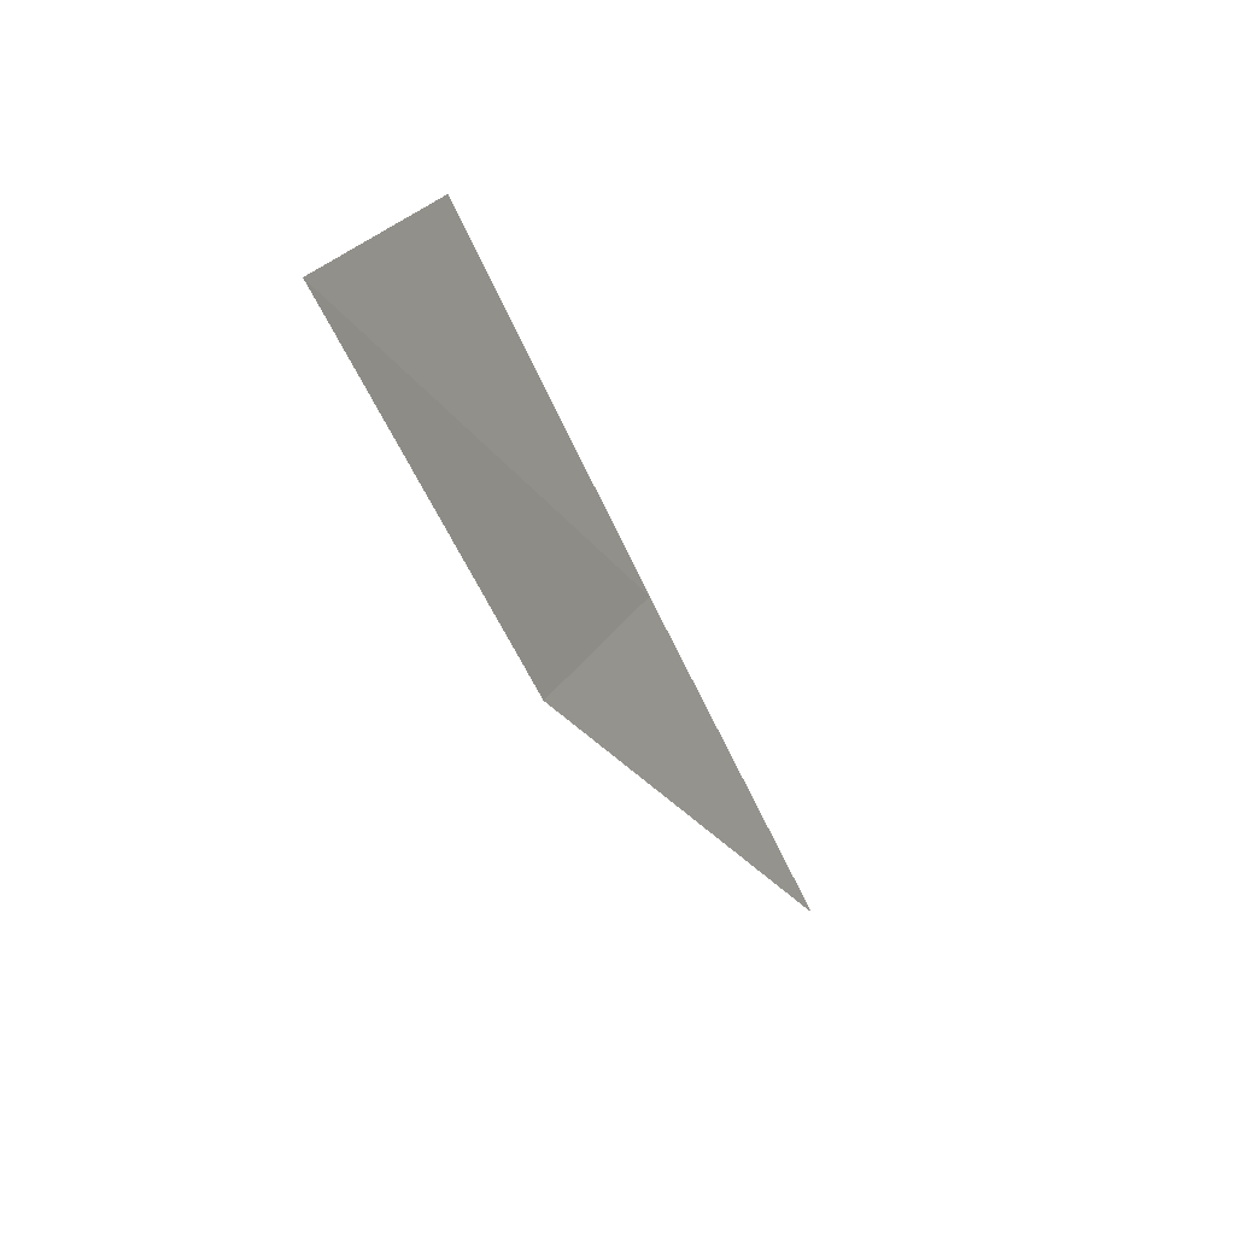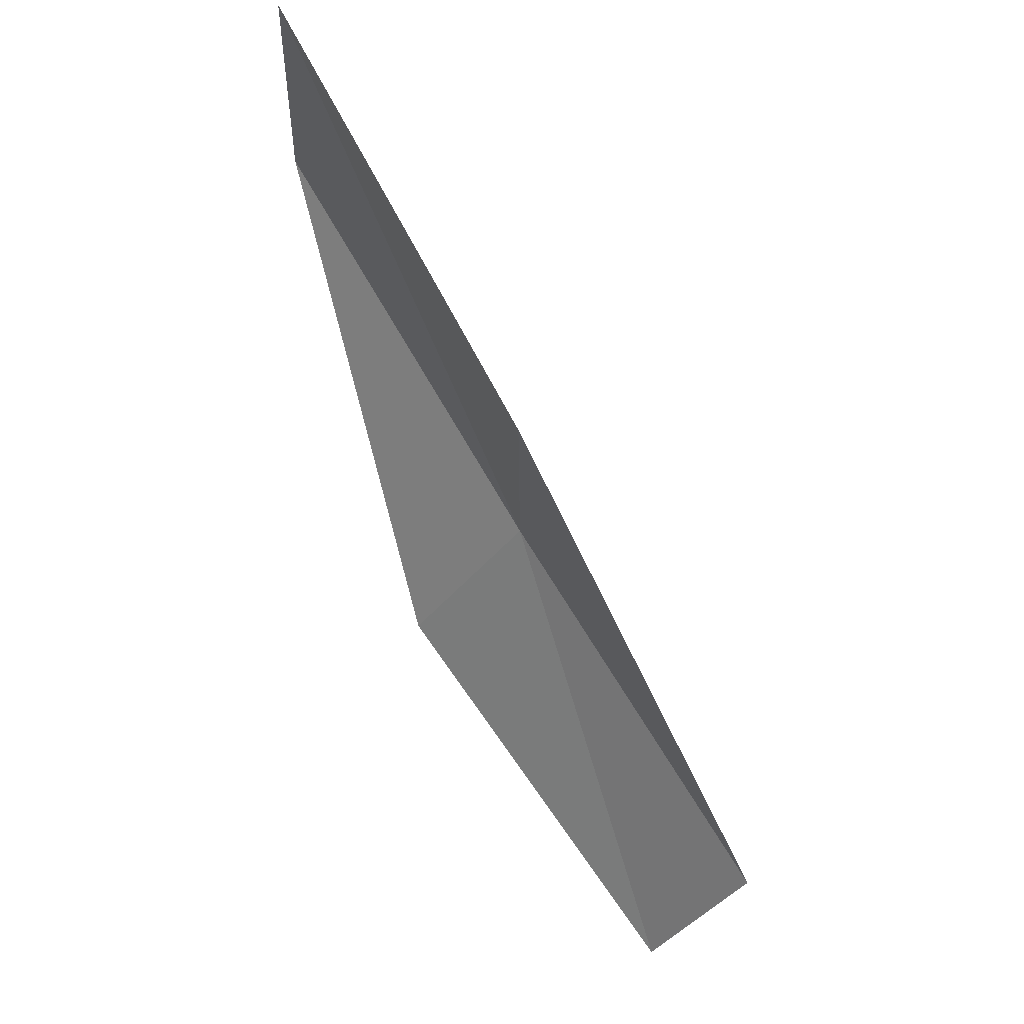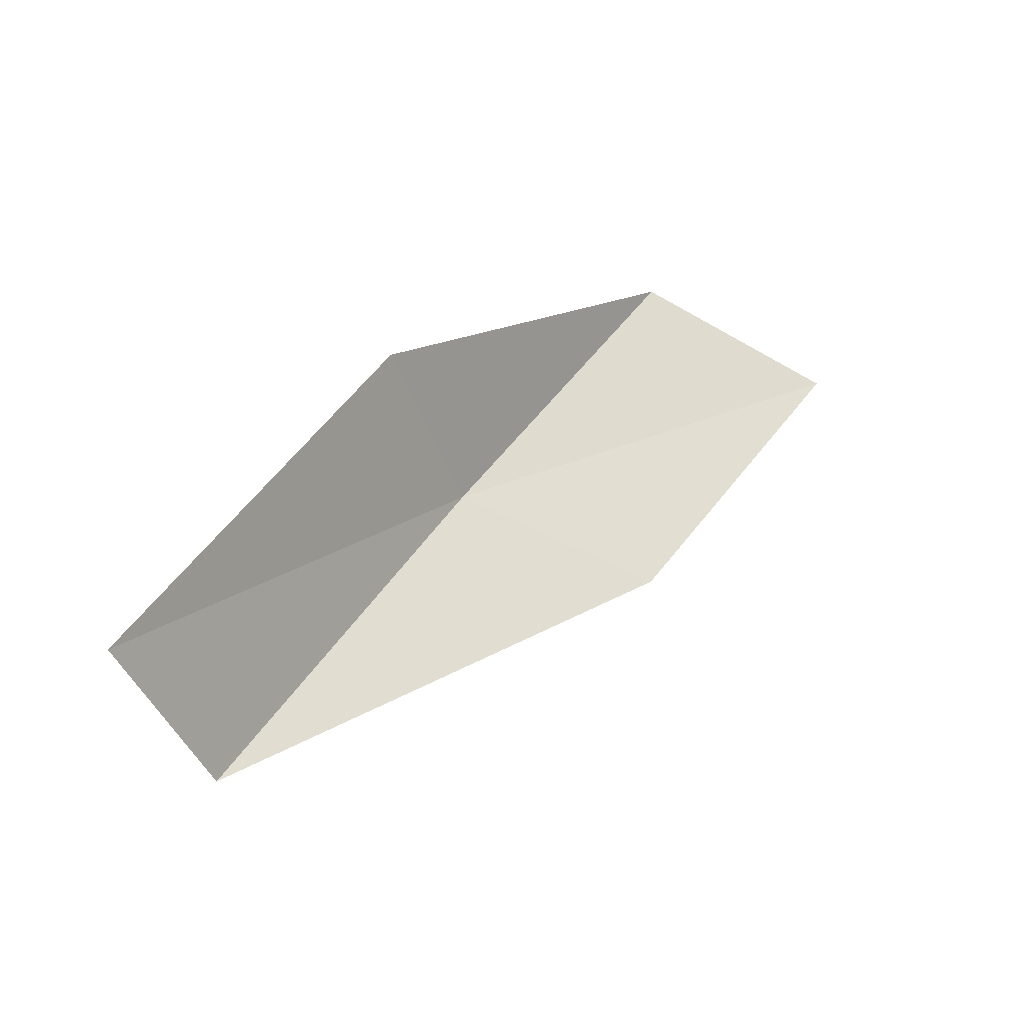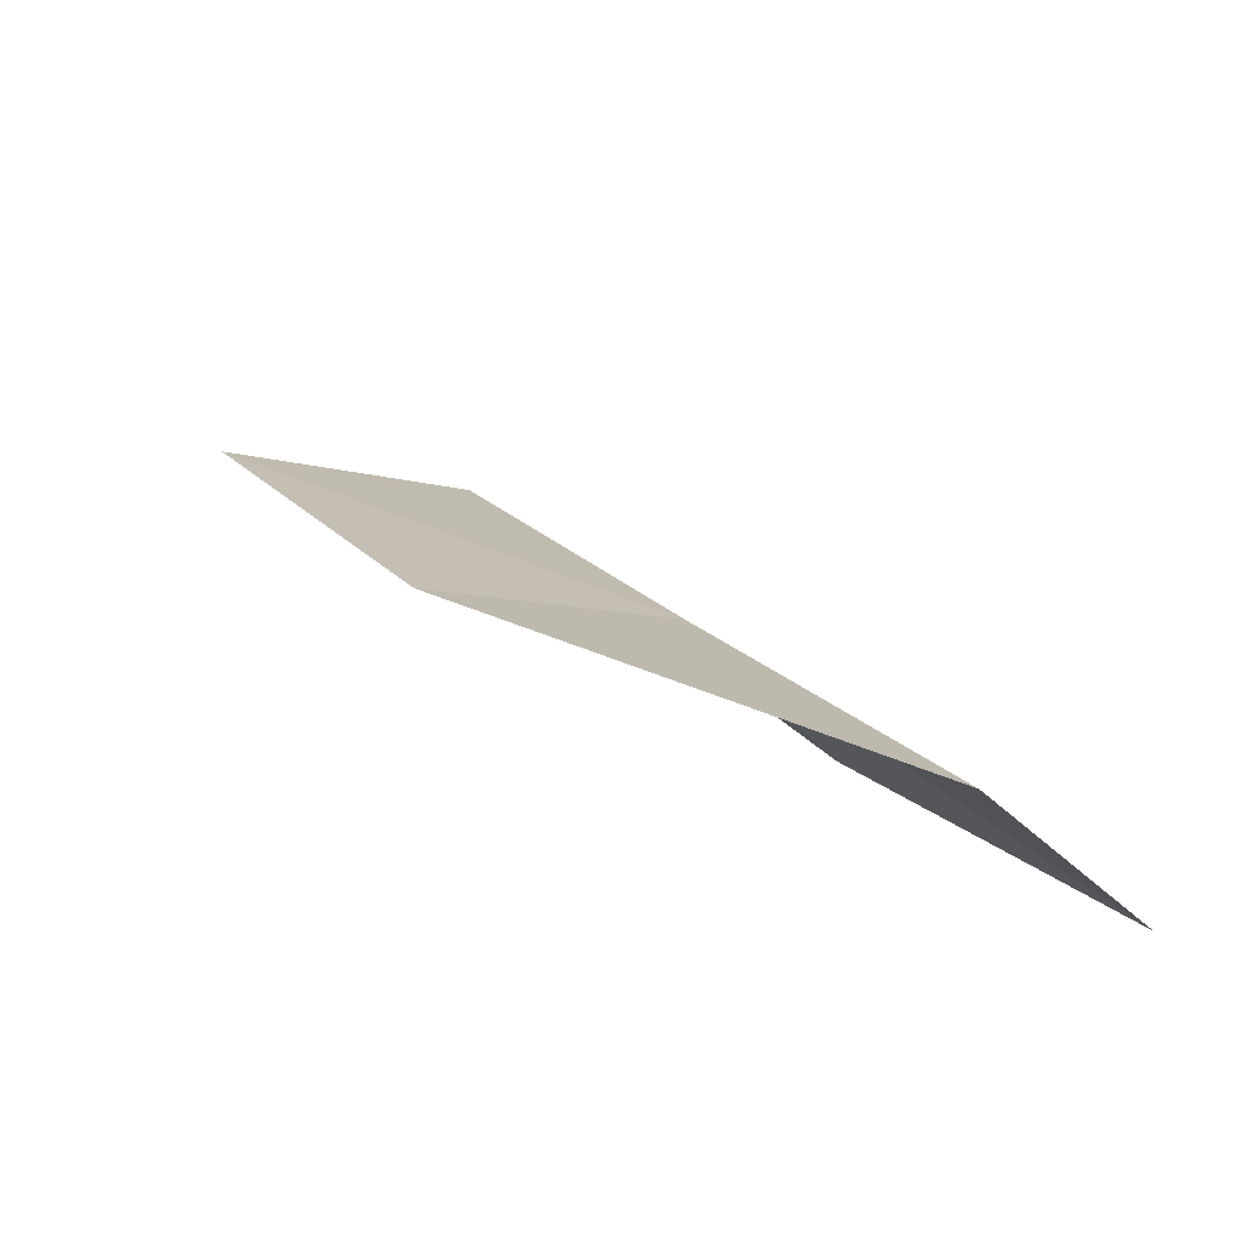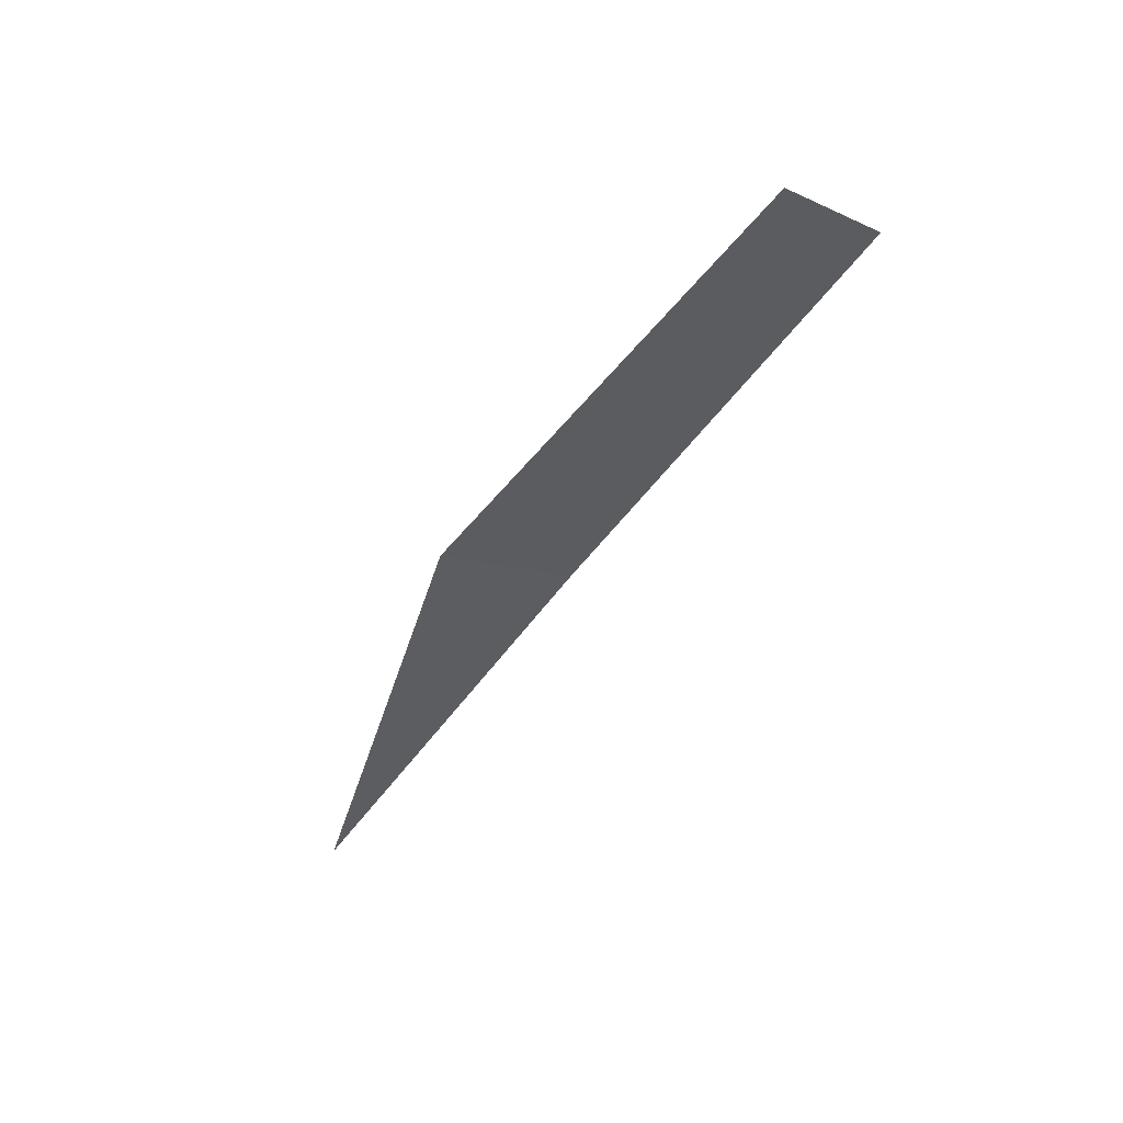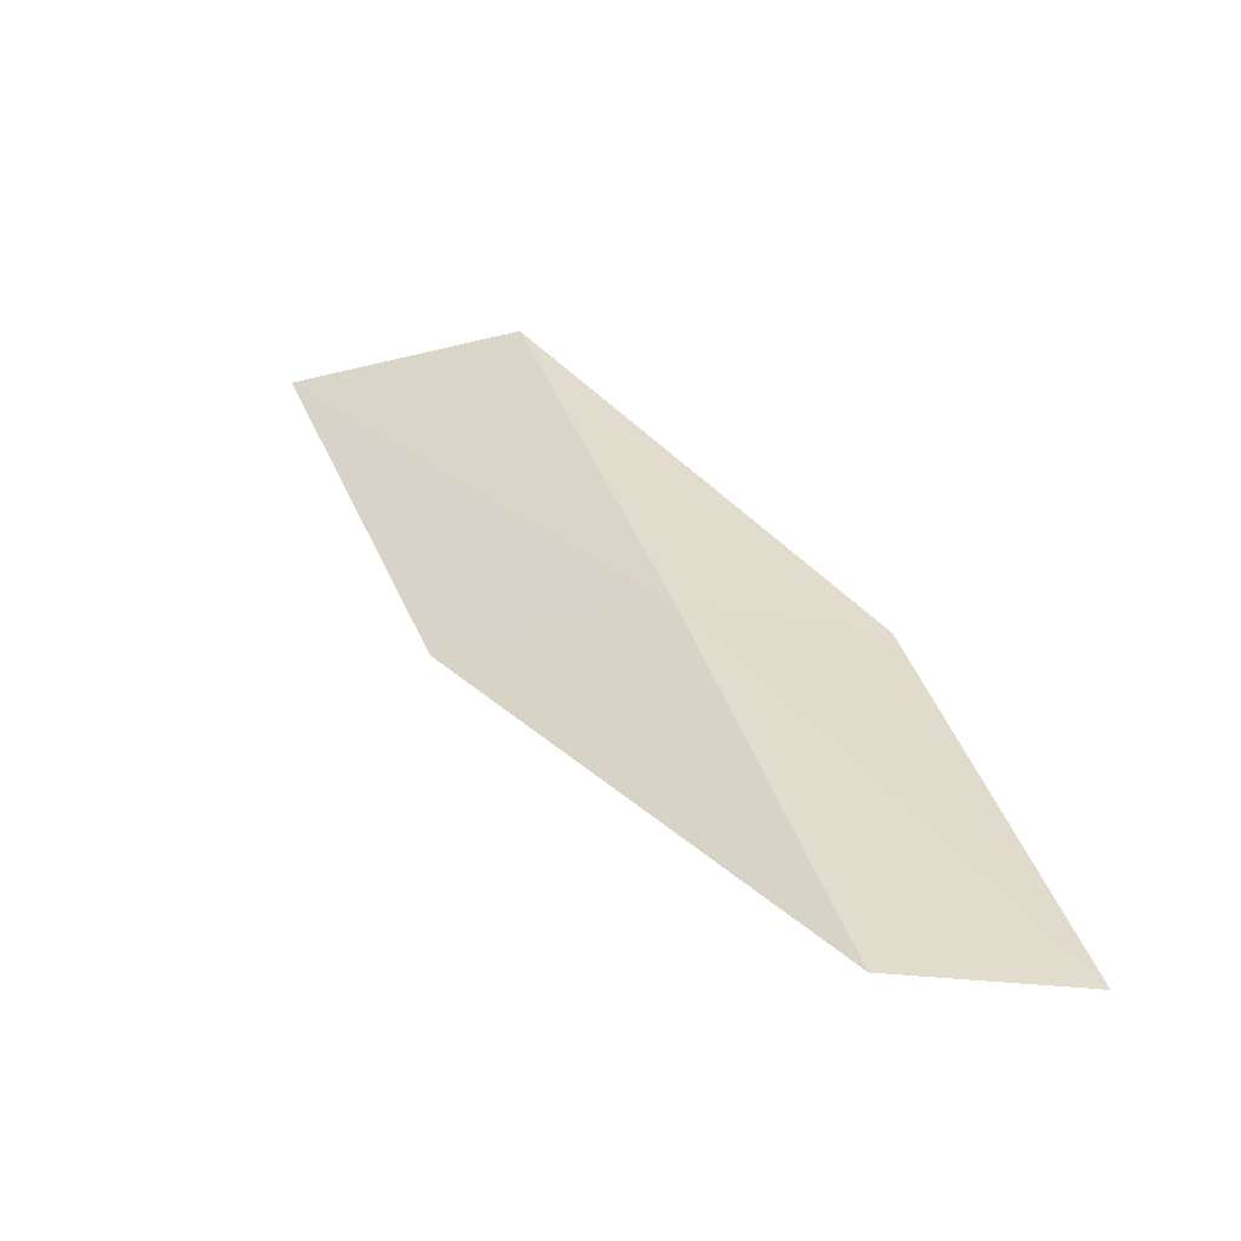
<metadata>
{"format":"obj","ext":"obj","renderer":"f3d","projection":"perspective","resolution":1024,"background":"white","views":[{"elev":23.2,"azim":-158.6,"up":"+Z"},{"elev":64.8,"azim":158.1,"up":"+Y"},{"elev":-48.4,"azim":58.3,"up":"+Z"},{"elev":-61.8,"azim":-98.1,"up":"+Z"},{"elev":-79.2,"azim":156.6,"up":"+Y"},{"elev":-28.8,"azim":-67.2,"up":"+Z"}]}
</metadata>
<code>
v 37.87 6.469 39.23
v 39.2 4.772 39.23
v 38.89 8.631 43.59
v 38.81 11.38 43.59
v 37.89 9.04 39.23
v 37.85 2.754 34.87
v 36.73 4.425 34.87
f 1 3 2
f 1 5 4
f 1 4 3
f 1 6 7
f 1 2 6
f 1 7 5

</code>
